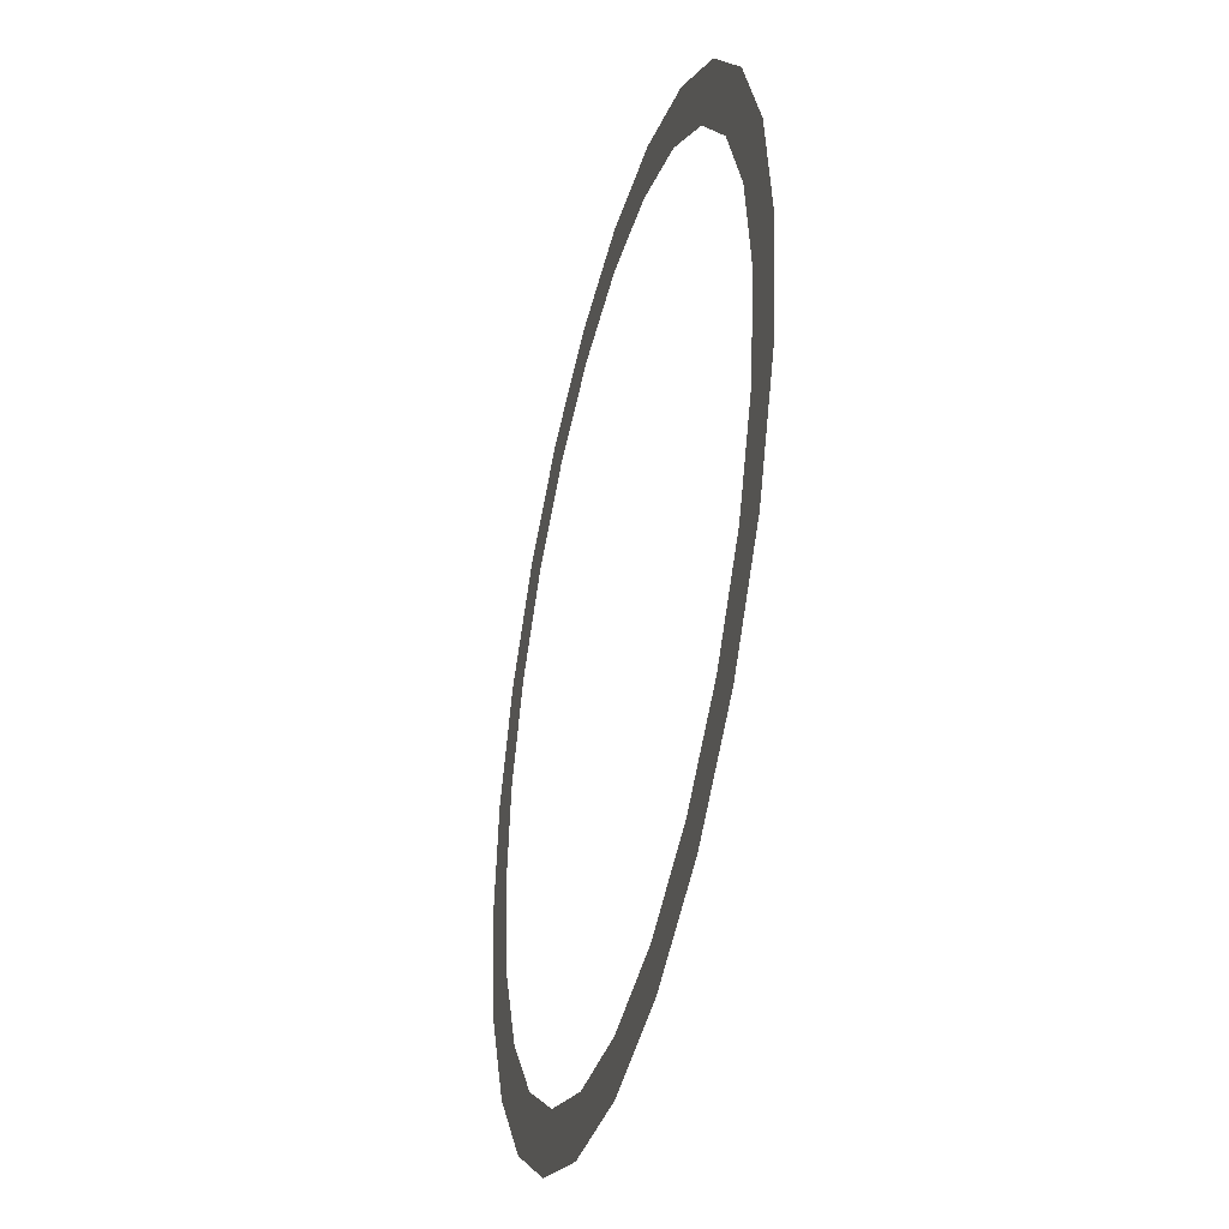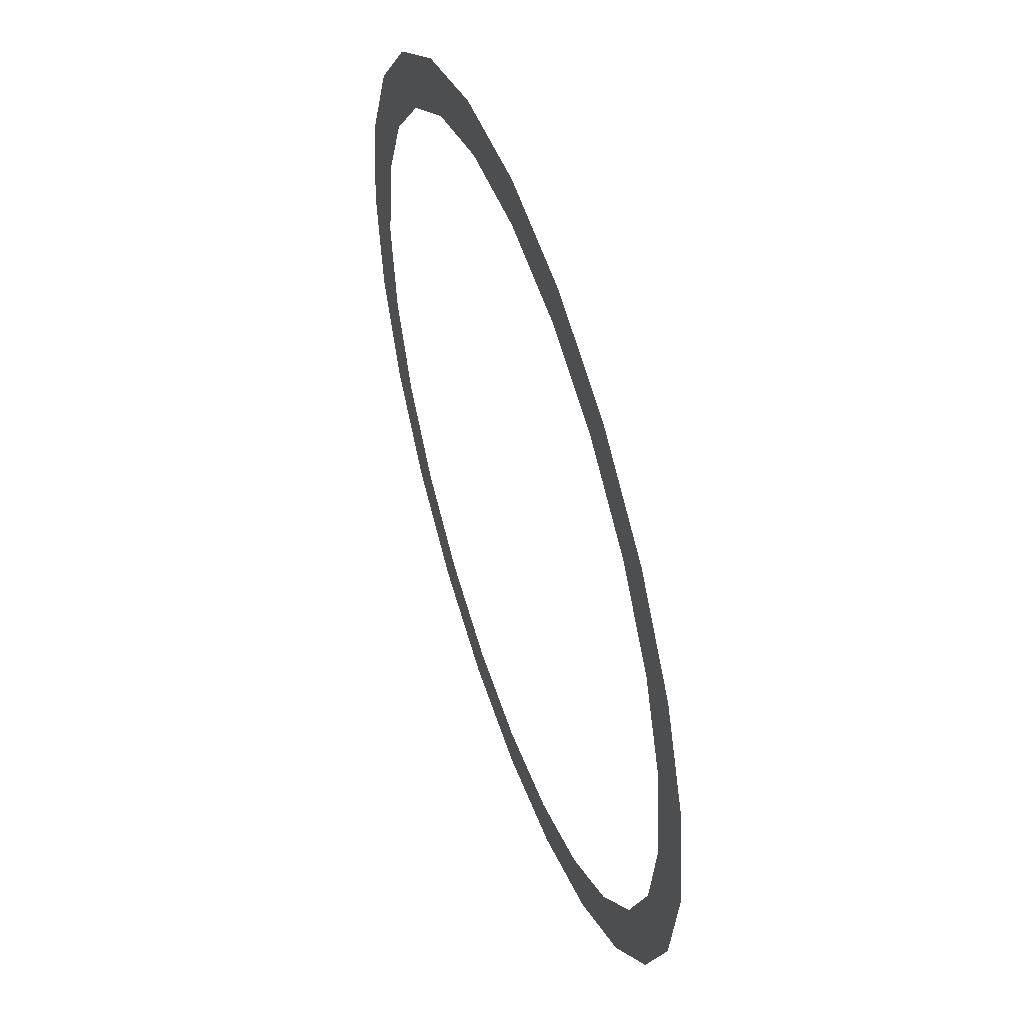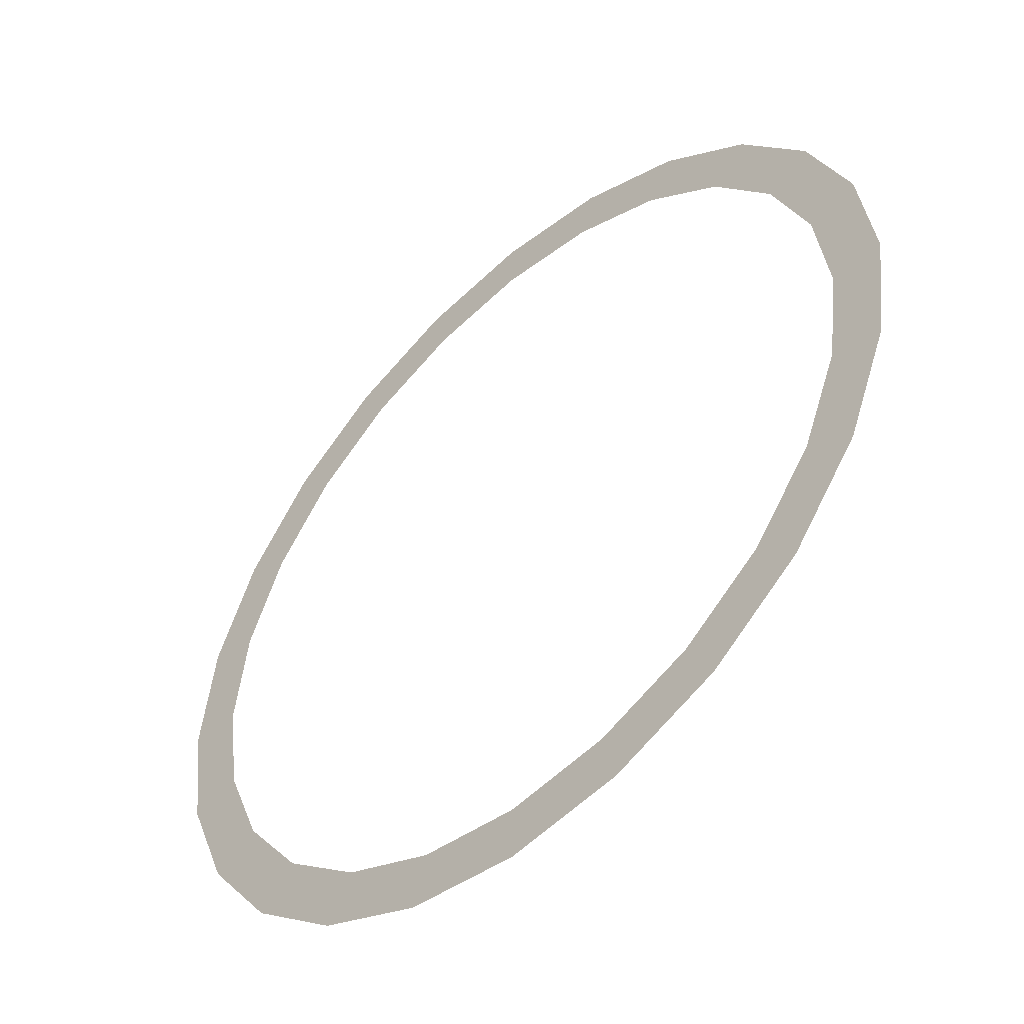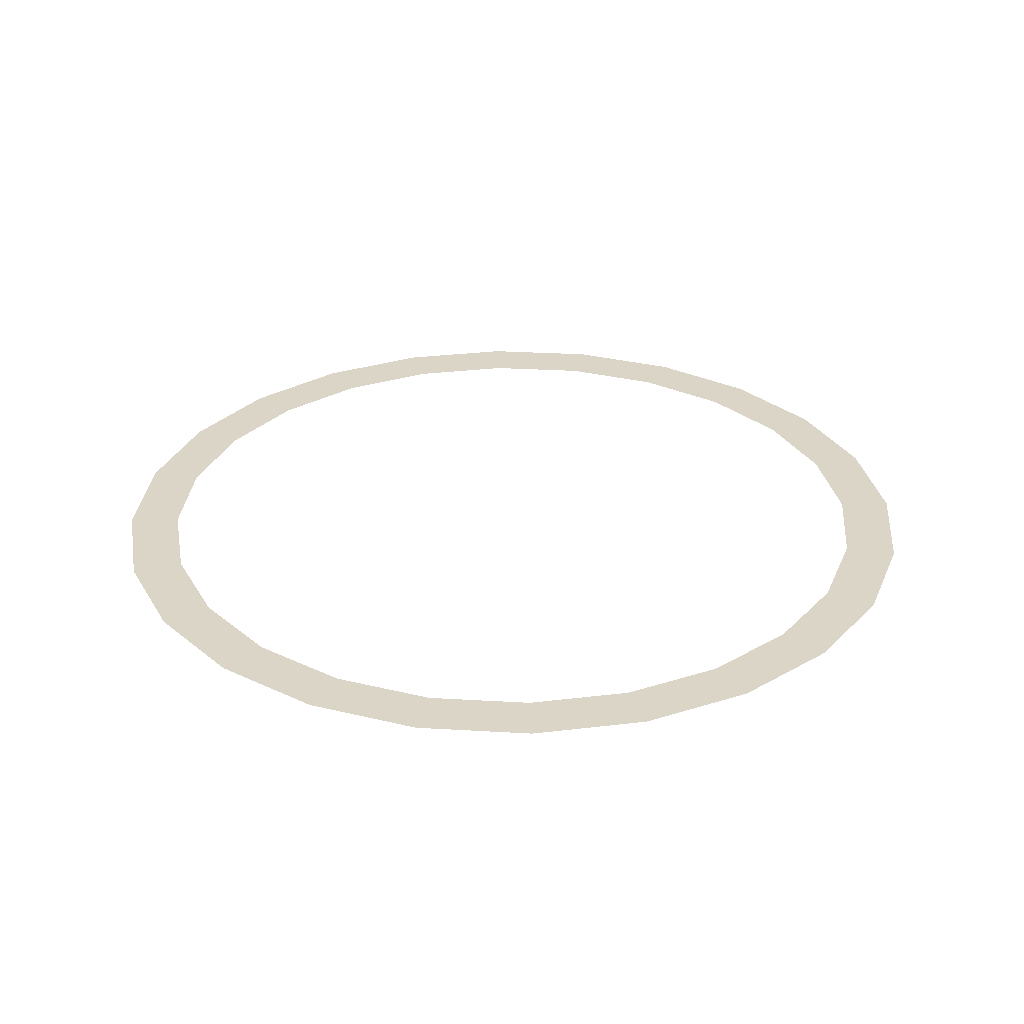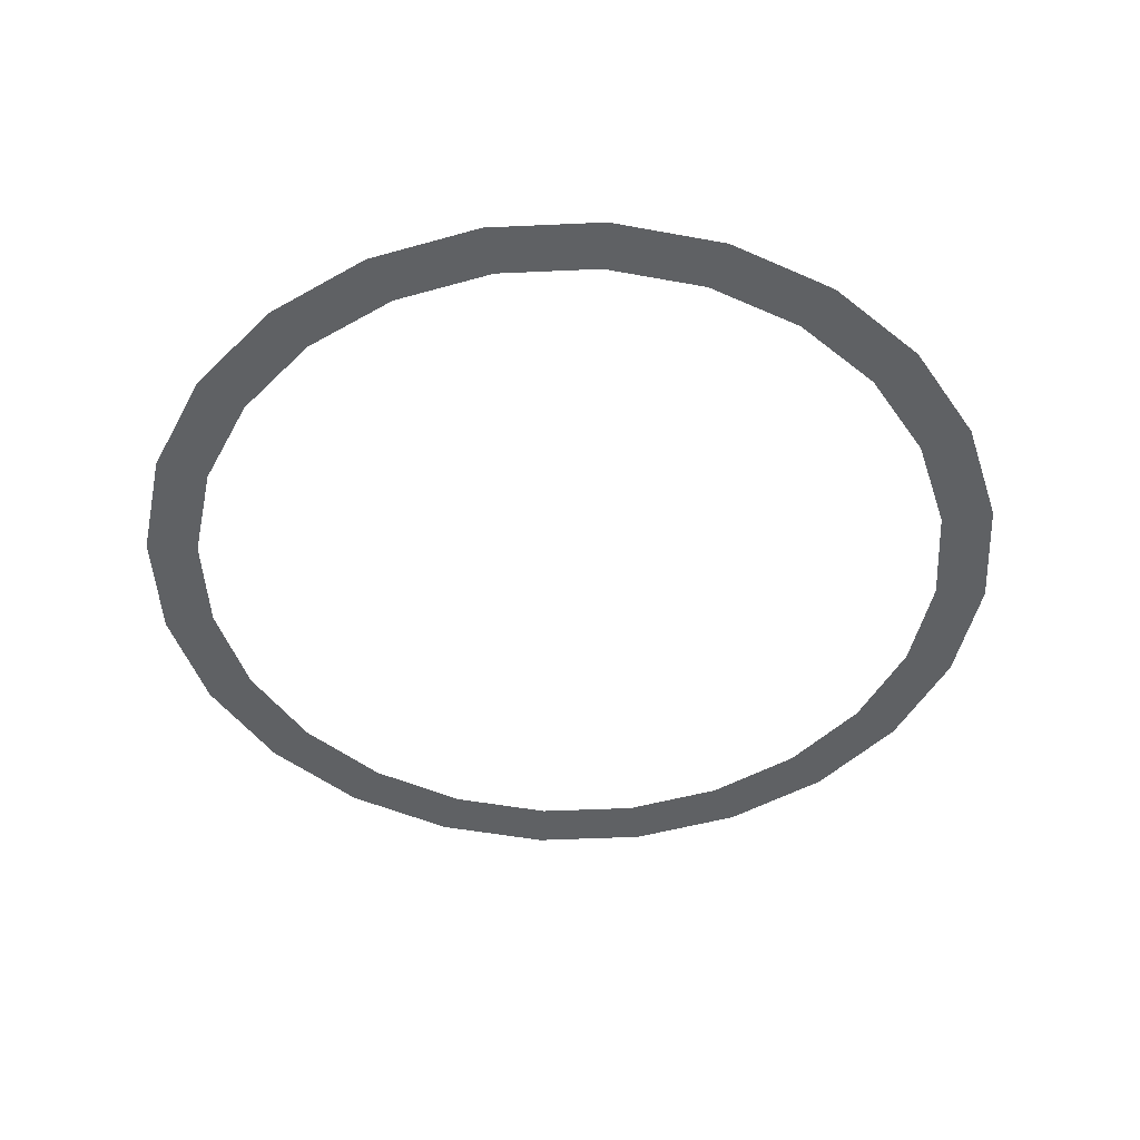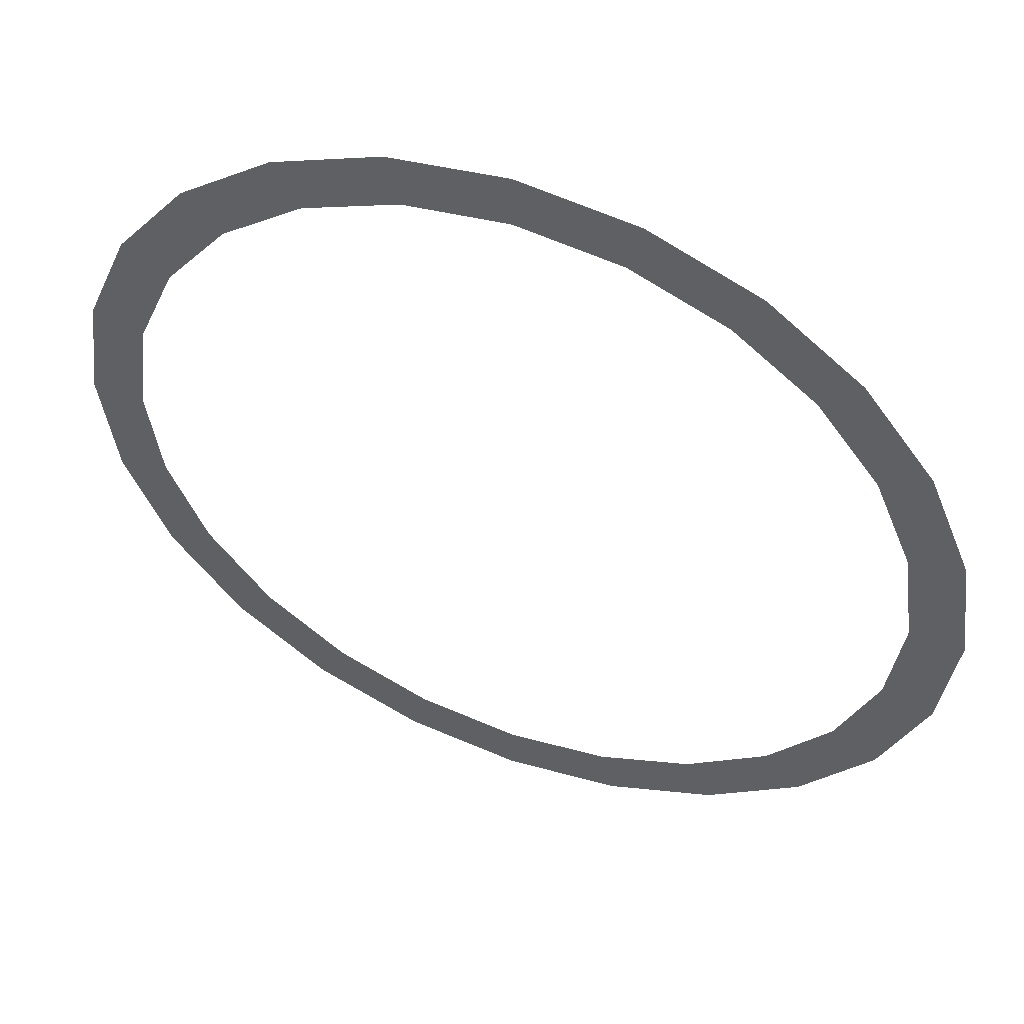
<metadata>
{"format":"obj","ext":"obj","renderer":"f3d","projection":"perspective","resolution":1024,"background":"white","views":[{"elev":-39.8,"azim":-104.3,"up":"+Y"},{"elev":52.4,"azim":-108.9,"up":"+Y"},{"elev":-50.5,"azim":-136.7,"up":"+Y"},{"elev":29.6,"azim":147.4,"up":"+Z"},{"elev":-46.5,"azim":-154.5,"up":"+Z"},{"elev":52.3,"azim":-158.9,"up":"+Y"}]}
</metadata>
<code>
o #ID4893
v 0.2874 -0.1098 0.04541
v 0.2903 -0.01086 0.04541
v 0.3072 -0.06207 0.04541
v 0.2844 -0.05595 0.04541
v 0.256 -0.1508 0.04541
v 0.267 -0.09796 0.04541
v 0.2393 -0.134 0.04541
v 0.215 -0.1822 0.04541
v 0.2032 -0.1617 0.04541
v 0.1673 -0.202 0.04541
v 0.1612 -0.1791 0.04541
v 0.1161 -0.2087 0.04541
v 0.1161 -0.1851 0.04541
v 0.071 -0.1791 0.04541
v 0.06489 -0.202 0.04541
v 0.02899 -0.1617 0.04541
v 0.01717 -0.1822 0.04541
v -0.007094 -0.134 0.04541
v -0.0238 -0.1508 0.04541
v -0.03478 -0.09796 0.04541
v -0.05525 -0.1098 0.04541
v -0.05218 -0.05595 0.04541
v -0.05812 -0.01086 0.04541
v -0.07501 -0.06207 0.04541
v -0.07501 0.04035 0.04541
v -0.08175 -0.01086 0.04541
v 0.3072 0.04035 0.04541
v 0.3139 -0.01086 0.04541
v 0.2874 0.08806 0.04541
v 0.2844 0.03423 0.04541
v 0.256 0.129 0.04541
v 0.267 0.07625 0.04541
v 0.2393 0.1123 0.04541
v 0.215 0.1605 0.04541
v 0.2032 0.14 0.04541
v 0.1673 0.1802 0.04541
v 0.1612 0.1574 0.04541
v 0.1161 0.187 0.04541
v 0.1161 0.1634 0.04541
v 0.06489 0.1802 0.04541
v 0.071 0.1574 0.04541
v 0.02899 0.14 0.04541
v 0.01717 0.1605 0.04541
v -0.007094 0.1123 0.04541
v -0.0238 0.129 0.04541
v -0.03478 0.07625 0.04541
v -0.05525 0.08806 0.04541
v -0.05218 0.03423 0.04541
v -0.07501 0.04035 0.04541
v -0.05812 -0.01086 0.04541
v -0.05525 0.08806 0.04541
v -0.05218 0.03423 0.04541
v -0.03478 0.07625 0.04541
v -0.0238 0.129 0.04541
v -0.007094 0.1123 0.04541
v 0.01717 0.1605 0.04541
v 0.02899 0.14 0.04541
v 0.06489 0.1802 0.04541
v 0.071 0.1574 0.04541
v 0.1161 0.1634 0.04541
v 0.1161 0.187 0.04541
v 0.1612 0.1574 0.04541
v 0.1673 0.1802 0.04541
v 0.2032 0.14 0.04541
v 0.215 0.1605 0.04541
v 0.2393 0.1123 0.04541
v 0.256 0.129 0.04541
v 0.267 0.07625 0.04541
v 0.2844 0.03423 0.04541
v 0.2874 0.08806 0.04541
v 0.2903 -0.01086 0.04541
v 0.3072 -0.06207 0.04541
v 0.3072 0.04035 0.04541
v 0.3139 -0.01086 0.04541
v -0.08175 -0.01086 0.04541
v -0.07501 -0.06207 0.04541
v -0.05525 -0.1098 0.04541
v -0.05218 -0.05595 0.04541
v -0.03478 -0.09796 0.04541
v -0.0238 -0.1508 0.04541
v -0.007094 -0.134 0.04541
v 0.01717 -0.1822 0.04541
v 0.02899 -0.1617 0.04541
v 0.06489 -0.202 0.04541
v 0.071 -0.1791 0.04541
v 0.1161 -0.2087 0.04541
v 0.1161 -0.1851 0.04541
v 0.1612 -0.1791 0.04541
v 0.1673 -0.202 0.04541
v 0.2032 -0.1617 0.04541
v 0.215 -0.1822 0.04541
v 0.2393 -0.134 0.04541
v 0.256 -0.1508 0.04541
v 0.267 -0.09796 0.04541
v 0.2844 -0.05595 0.04541
v 0.2874 -0.1098 0.04541
f 1 2 3
f 2 1 4
f 4 1 5
f 4 5 6
f 6 5 7
f 7 5 8
f 7 8 9
f 9 8 10
f 9 10 11
f 11 10 12
f 11 12 13
f 13 12 14
f 14 12 15
f 14 15 16
f 16 15 17
f 16 17 18
f 18 17 19
f 18 19 20
f 20 19 21
f 20 21 22
f 22 21 23
f 23 21 24
f 23 24 25
f 25 24 26
f 3 27 28
f 27 3 29
f 29 3 2
f 29 2 30
f 29 30 31
f 31 30 32
f 31 32 33
f 31 33 34
f 34 33 35
f 34 35 36
f 36 35 37
f 36 37 38
f 38 37 39
f 38 39 40
f 40 39 41
f 40 41 42
f 40 42 43
f 43 42 44
f 43 44 45
f 45 44 46
f 45 46 47
f 47 46 48
f 47 48 23
f 47 23 25
f 49 50 51
f 50 52 51
f 52 53 51
f 51 53 54
f 53 55 54
f 54 55 56
f 55 57 56
f 56 57 58
f 57 59 58
f 59 60 58
f 58 60 61
f 60 62 61
f 61 62 63
f 62 64 63
f 63 64 65
f 64 66 65
f 65 66 67
f 66 68 67
f 68 69 67
f 67 69 70
f 69 71 70
f 71 72 70
f 70 72 73
f 74 73 72
f 75 76 49
f 49 76 50
f 76 77 50
f 50 77 78
f 78 77 79
f 77 80 79
f 79 80 81
f 80 82 81
f 81 82 83
f 82 84 83
f 83 84 85
f 84 86 85
f 85 86 87
f 87 86 88
f 86 89 88
f 88 89 90
f 89 91 90
f 90 91 92
f 91 93 92
f 92 93 94
f 94 93 95
f 93 96 95
f 95 96 71
f 72 71 96

</code>
